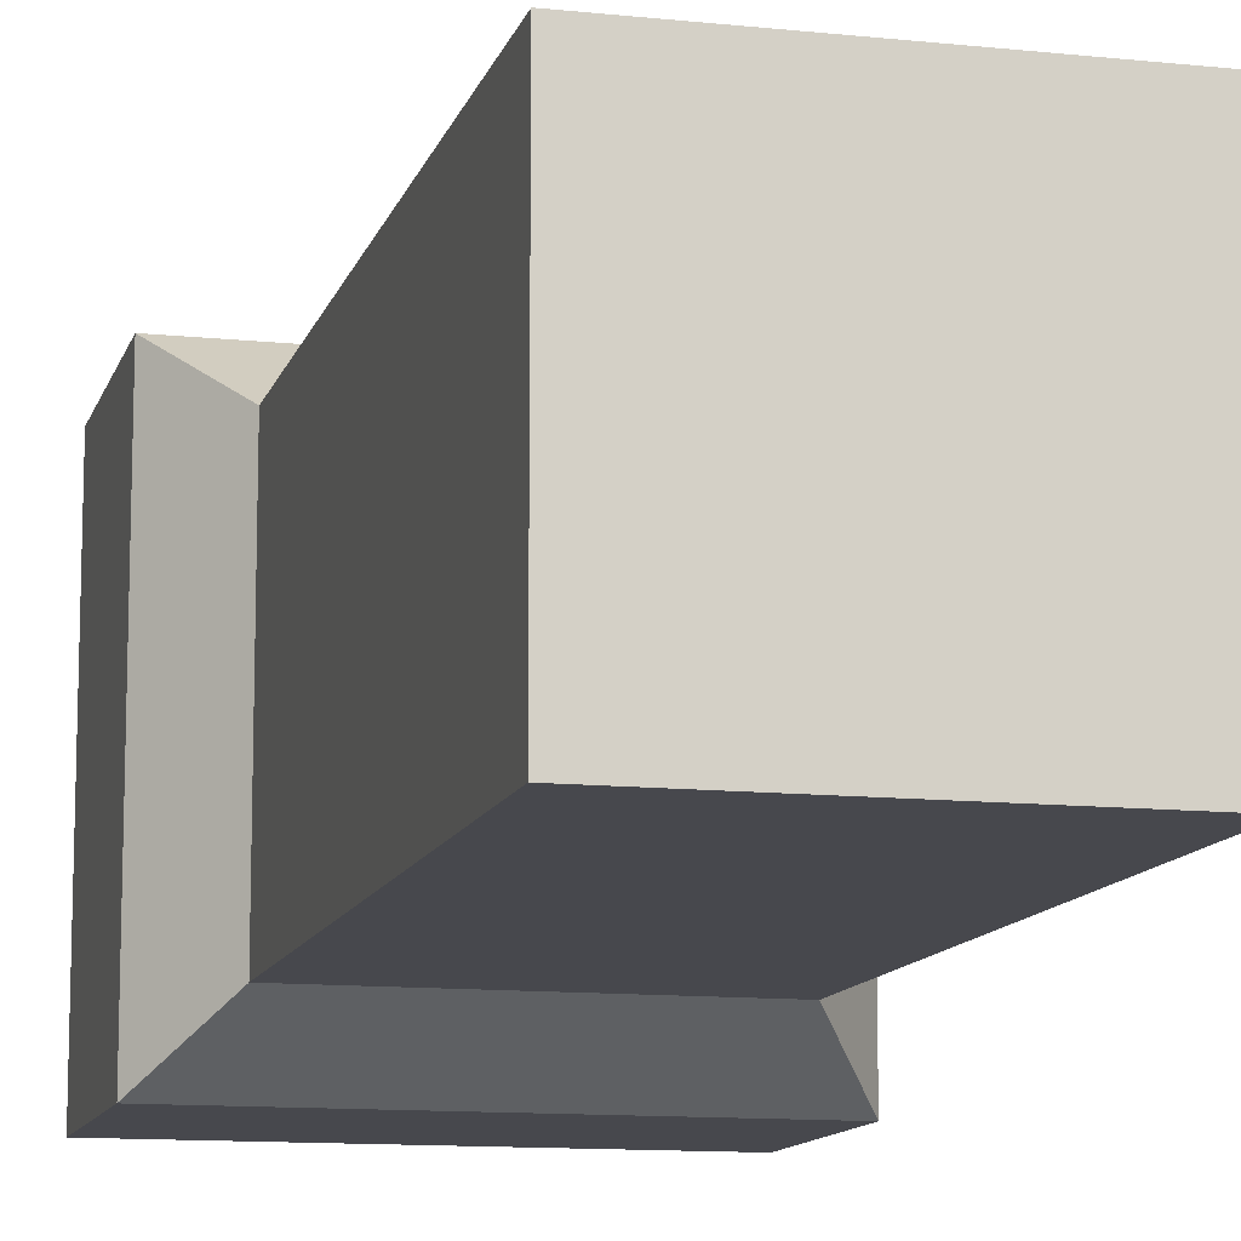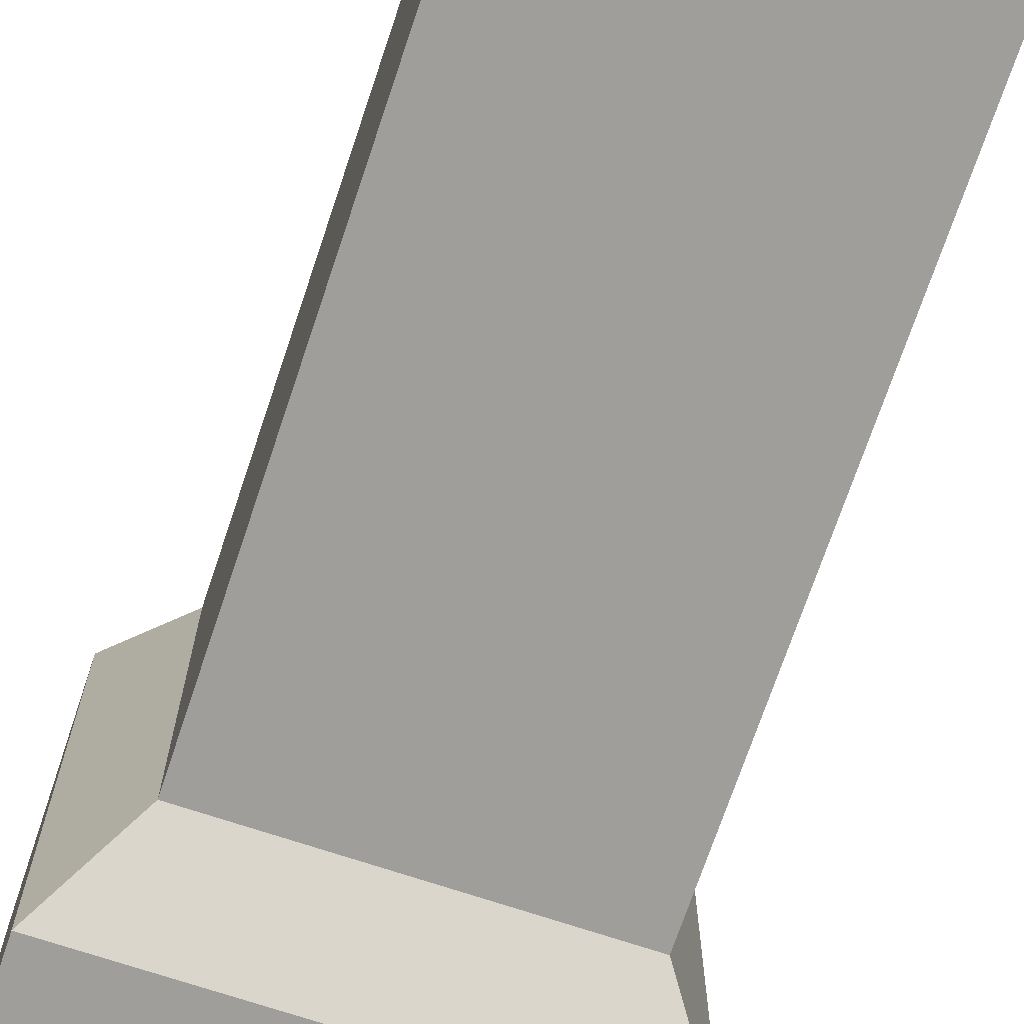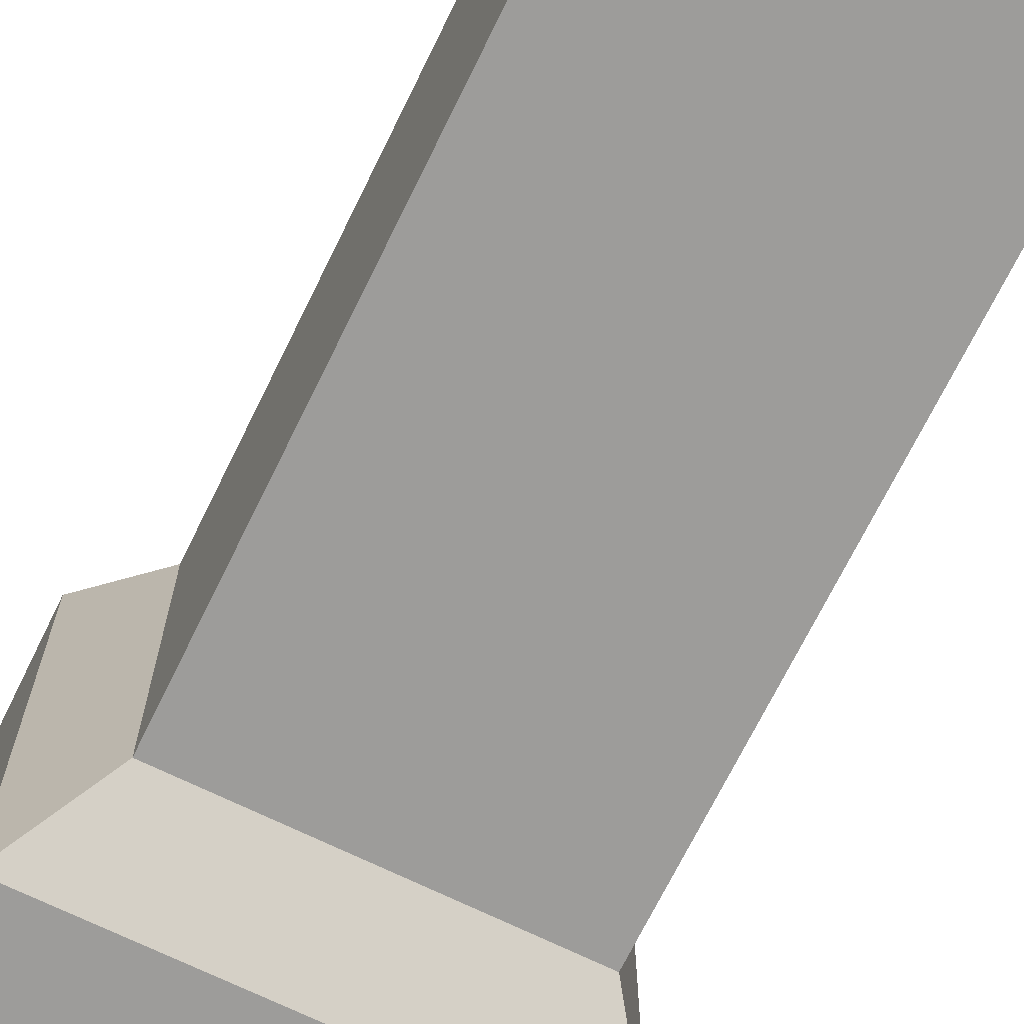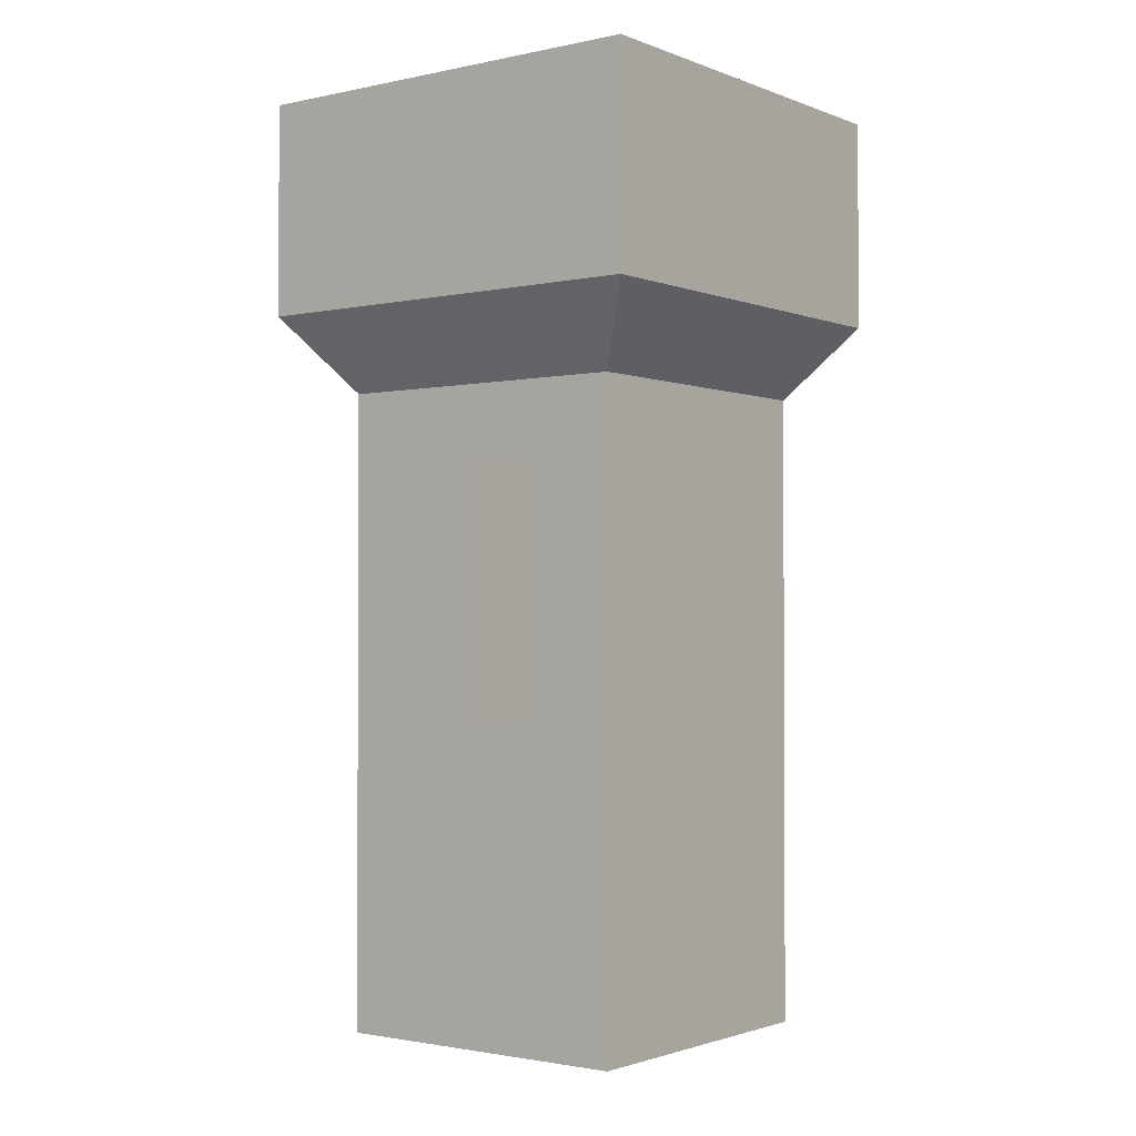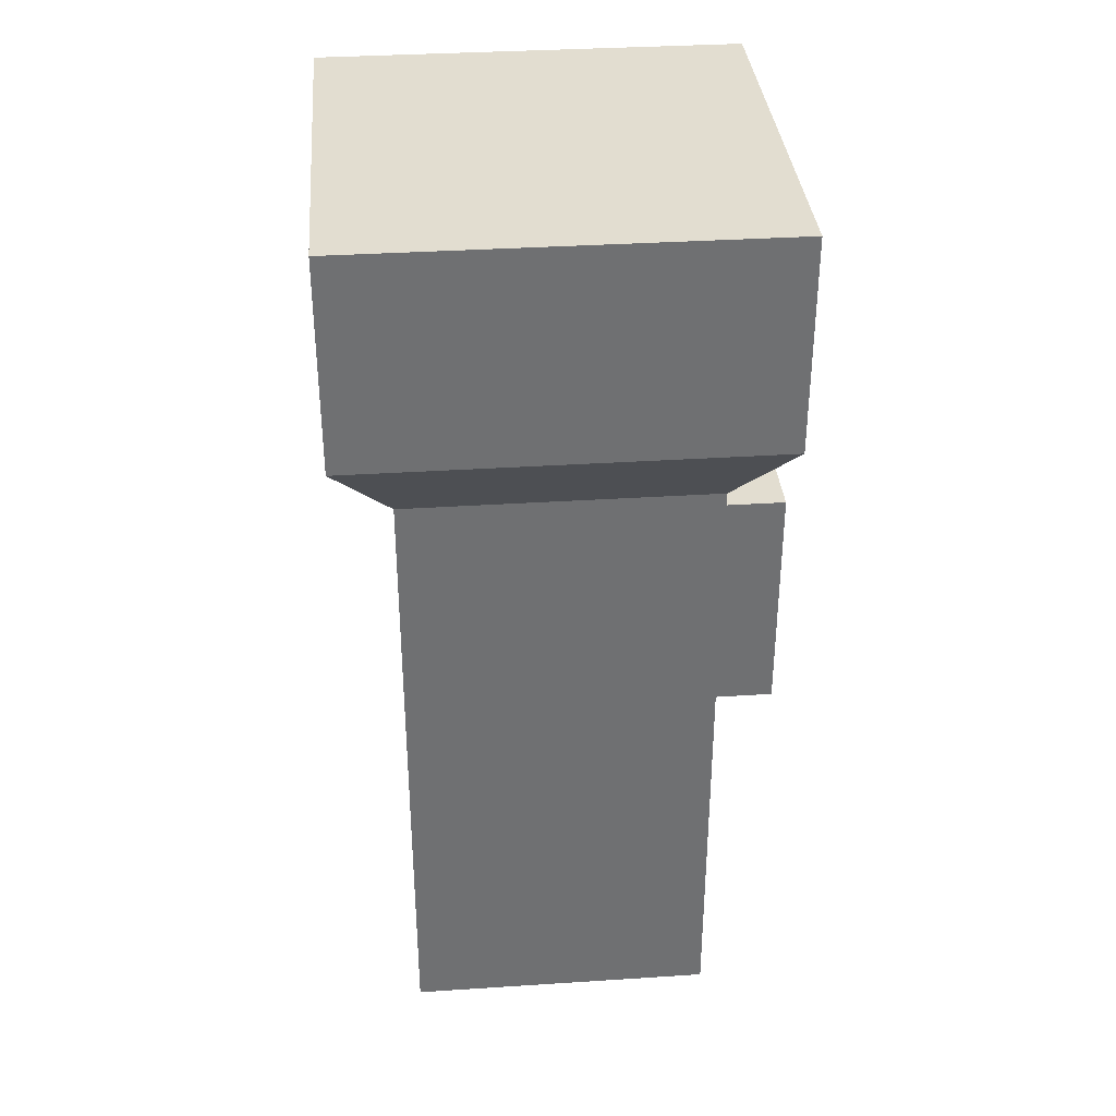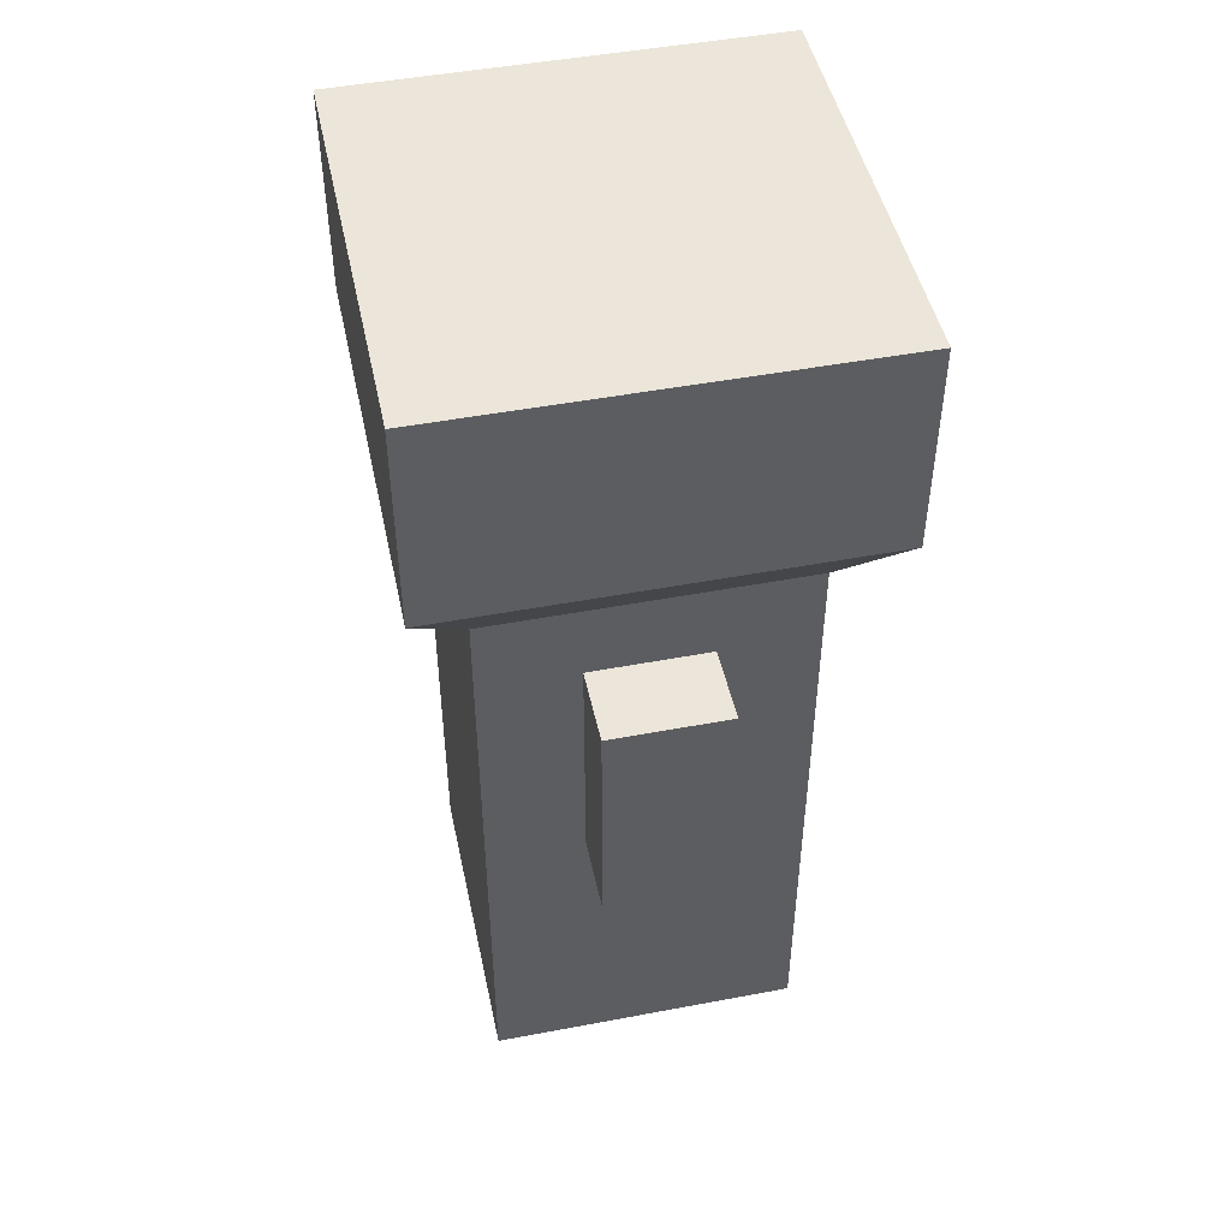
<metadata>
{"format":"obj","ext":"obj","renderer":"f3d","projection":"perspective","resolution":1024,"background":"white","views":[{"elev":-11.8,"azim":165.7,"up":"+Y"},{"elev":-70.8,"azim":161.5,"up":"+Y"},{"elev":-70.0,"azim":153.9,"up":"+Y"},{"elev":-1.7,"azim":-142.8,"up":"+Z"},{"elev":35.4,"azim":85.1,"up":"+Z"},{"elev":47.8,"azim":168.0,"up":"+Z"}]}
</metadata>
<code>
v 0.07971 0.02936 0.08987
v 0.07971 0.02936 -0.2394
v 0.07971 0.1888 0.08987
v 0.07971 0.1888 -0.2394
v -0.07971 0.1888 0.08987
v -0.07971 0.1888 -0.2394
v -0.07971 0.02936 0.08987
v -0.07971 0.02936 -0.2394
v -0.1091 0 0.1294
v 0.1091 0 0.1294
v 0.1091 0.2181 0.1294
v -0.1091 0.2181 0.1294
v -0.1091 0 0.2394
v 0.1091 0 0.2394
v 0.1091 0.2181 0.2394
v -0.1091 0.2181 0.2394
v -0.06861 0.04045 0.2394
v 0.06861 0.04045 0.2394
v 0.06861 0.1777 0.2394
v -0.06861 0.1777 0.2394
v 0.03046 0.1888 -0.07637
v 0.03046 0.1888 0.04949
v -0.03046 0.1888 -0.07637
v -0.03046 0.1888 0.04949
v 0.03046 0.2285 -0.07637
v 0.03046 0.2285 0.04949
v -0.03046 0.2285 -0.07637
v -0.03046 0.2285 0.04949
f 1 2 4 3
f 26 25 27 28
f 5 6 8 7
f 7 8 2 1
f 2 8 6 4
f 17 18 19 20
f 7 1 10 9
f 1 3 11 10
f 3 5 12 11
f 5 7 9 12
f 9 10 14 13
f 10 11 15 14
f 11 12 16 15
f 12 9 13 16
f 13 14 18 17
f 14 15 19 18
f 15 16 20 19
f 16 13 17 20
f 3 4 21 22
f 4 6 23 21
f 6 5 24 23
f 5 3 22 24
f 22 21 25 26
f 21 23 27 25
f 23 24 28 27
f 24 22 26 28

</code>
